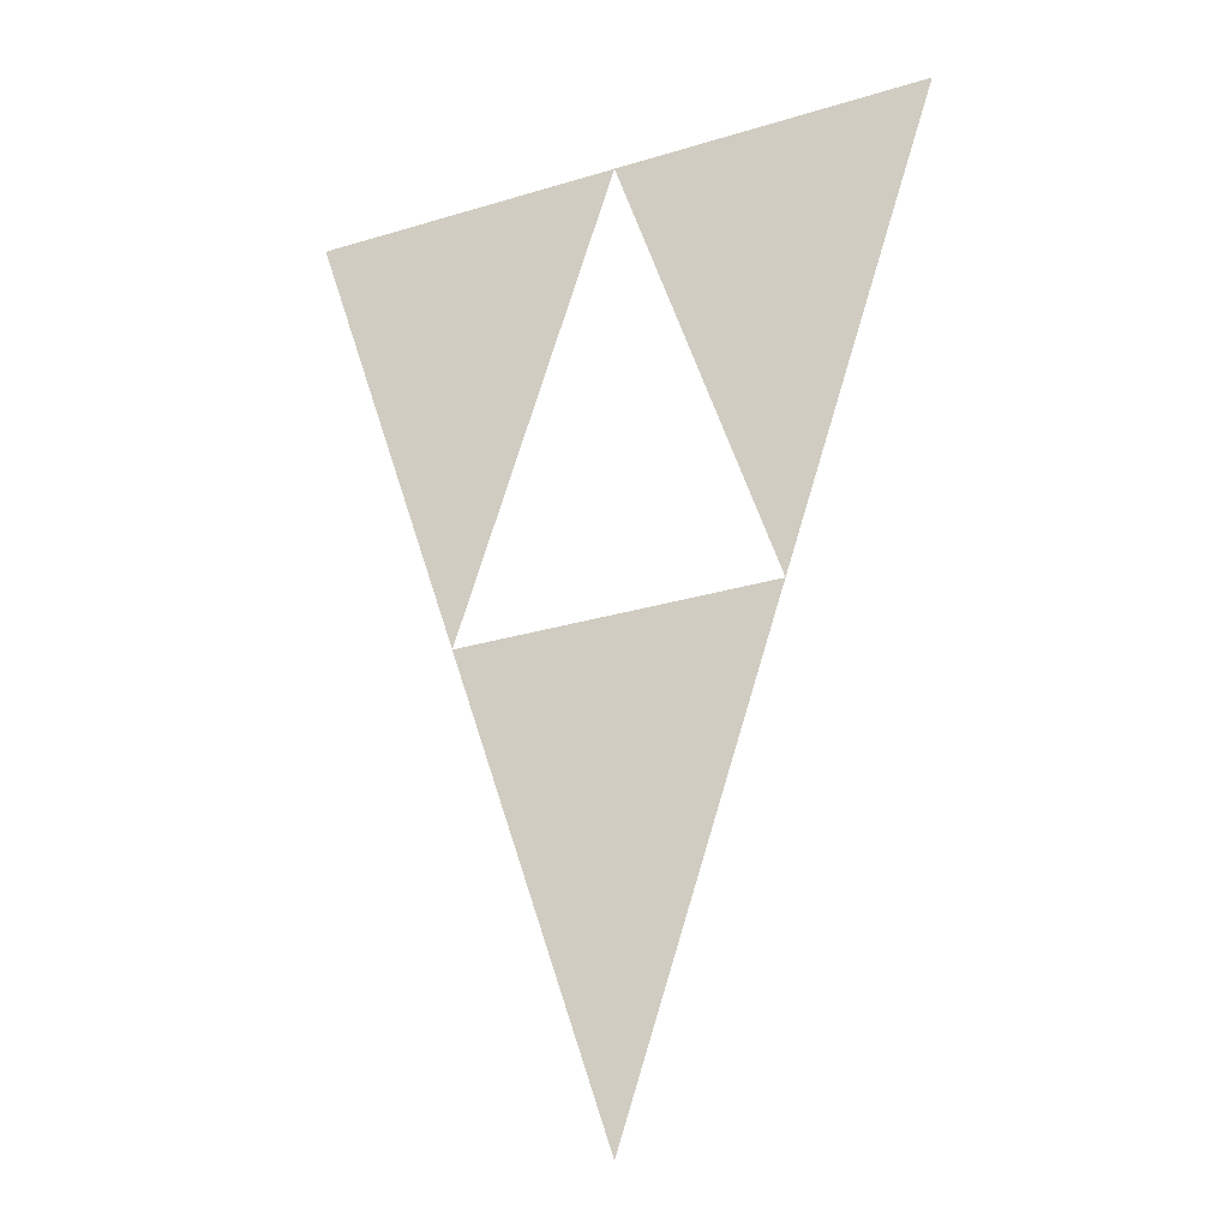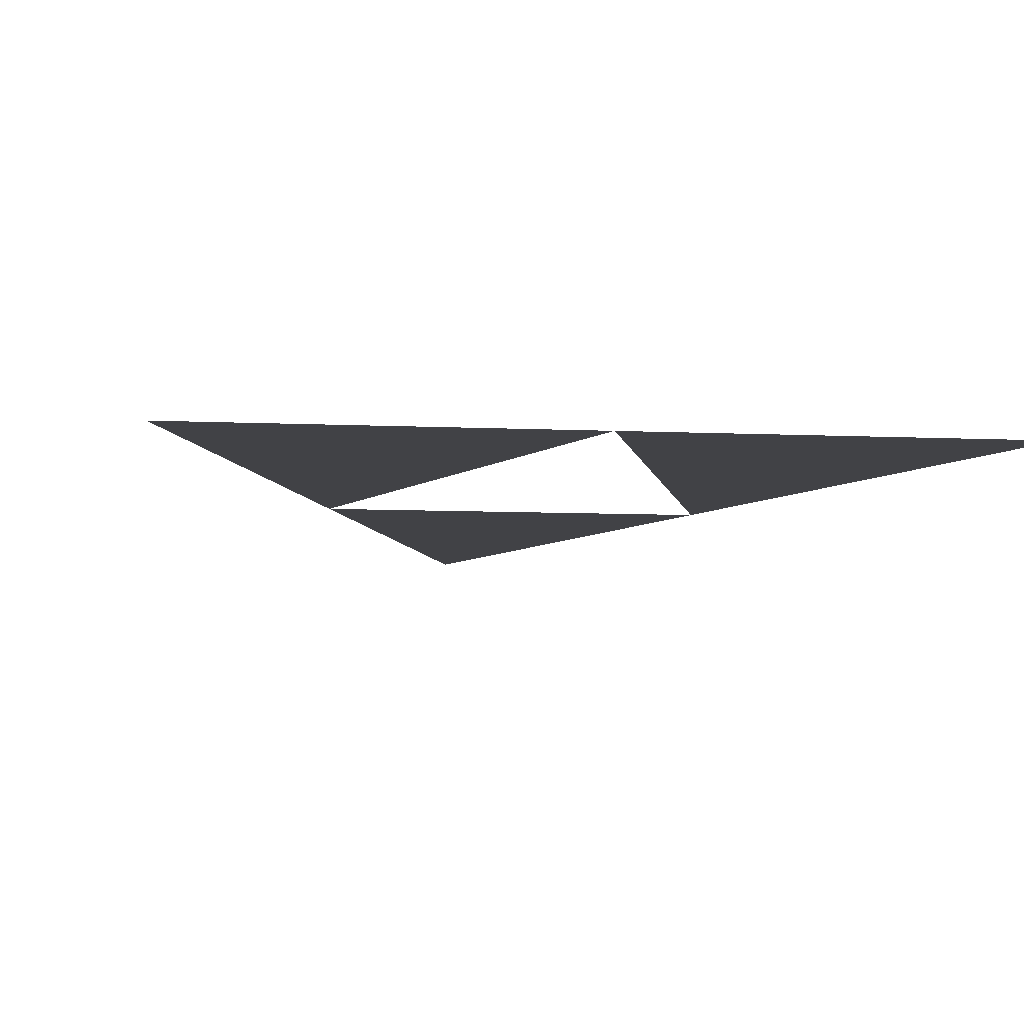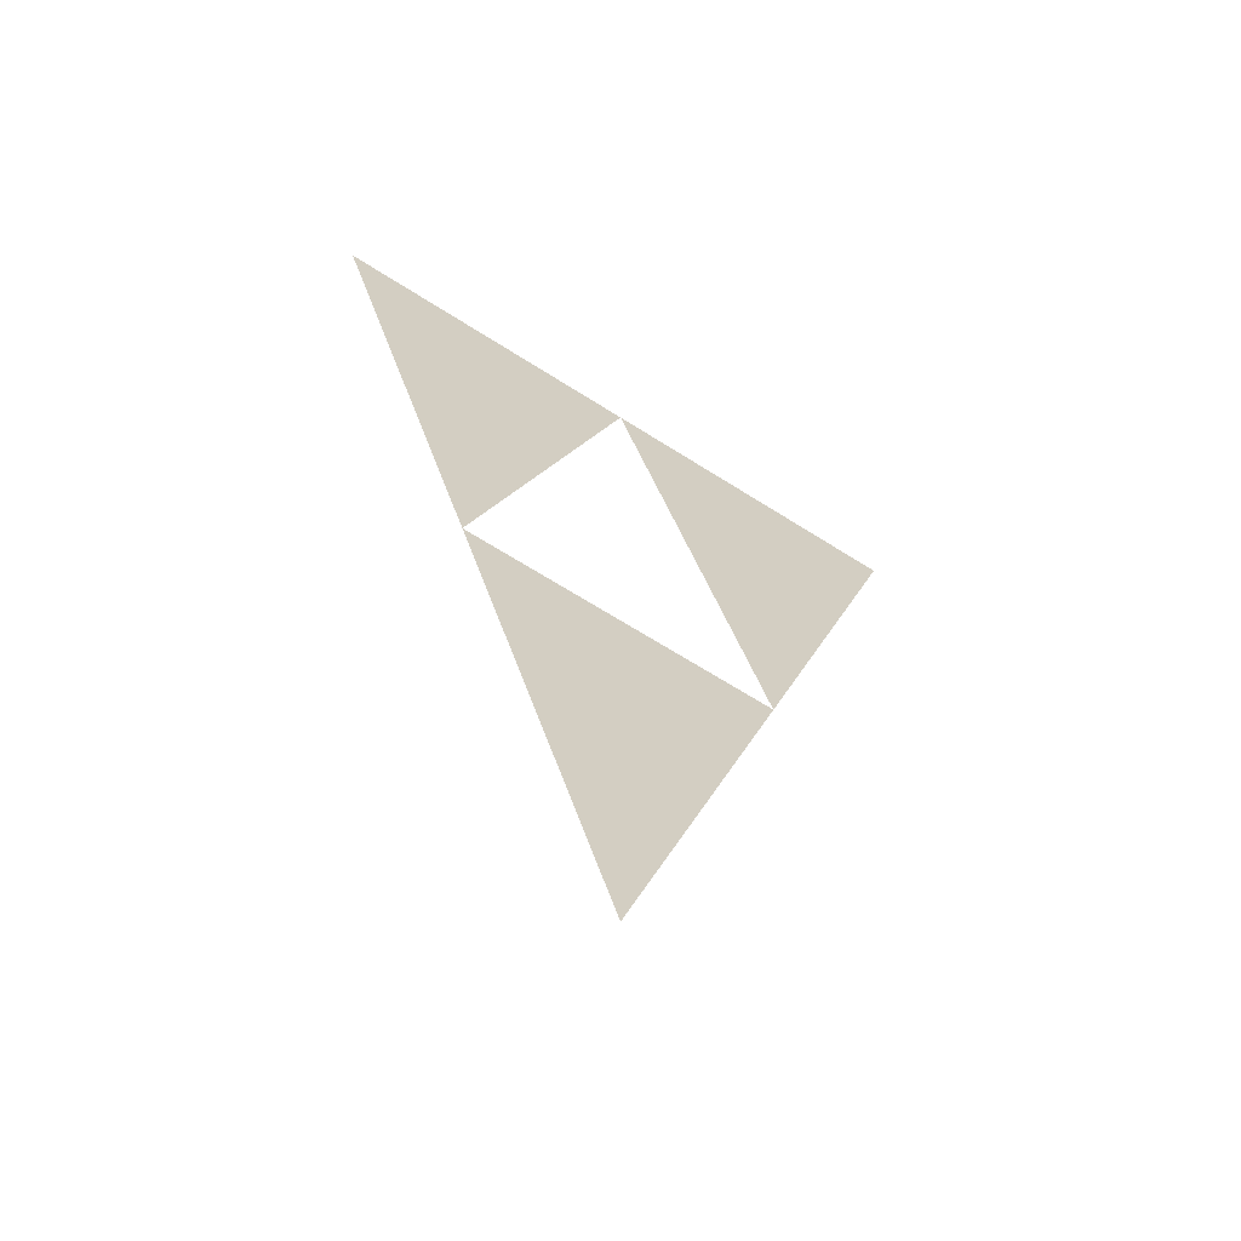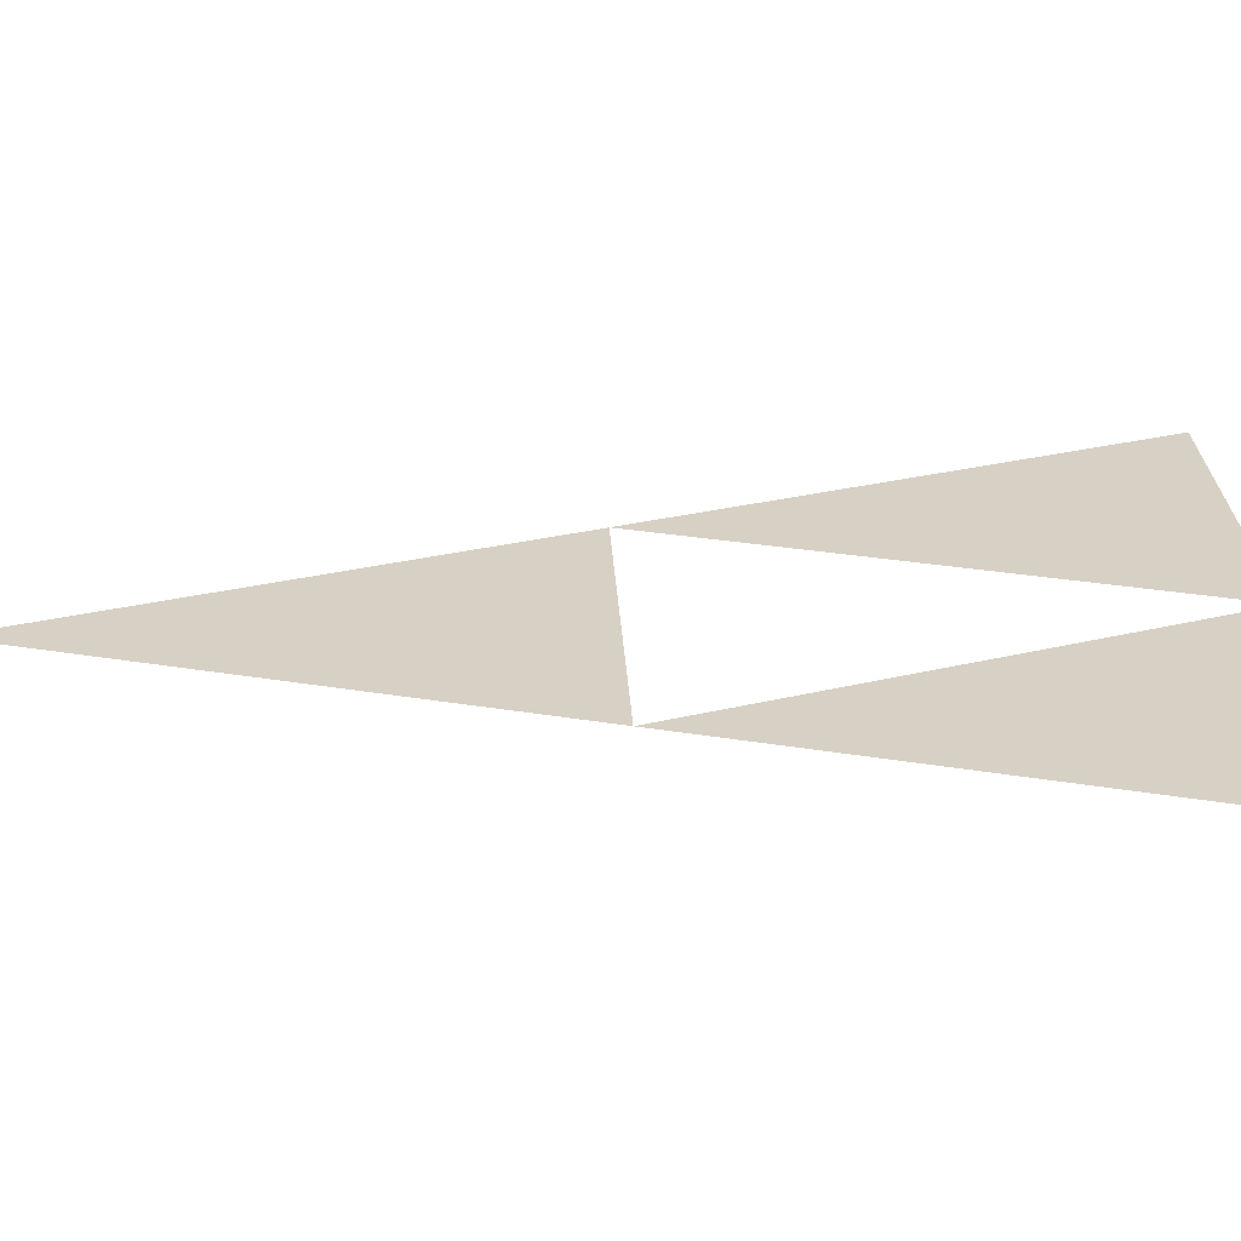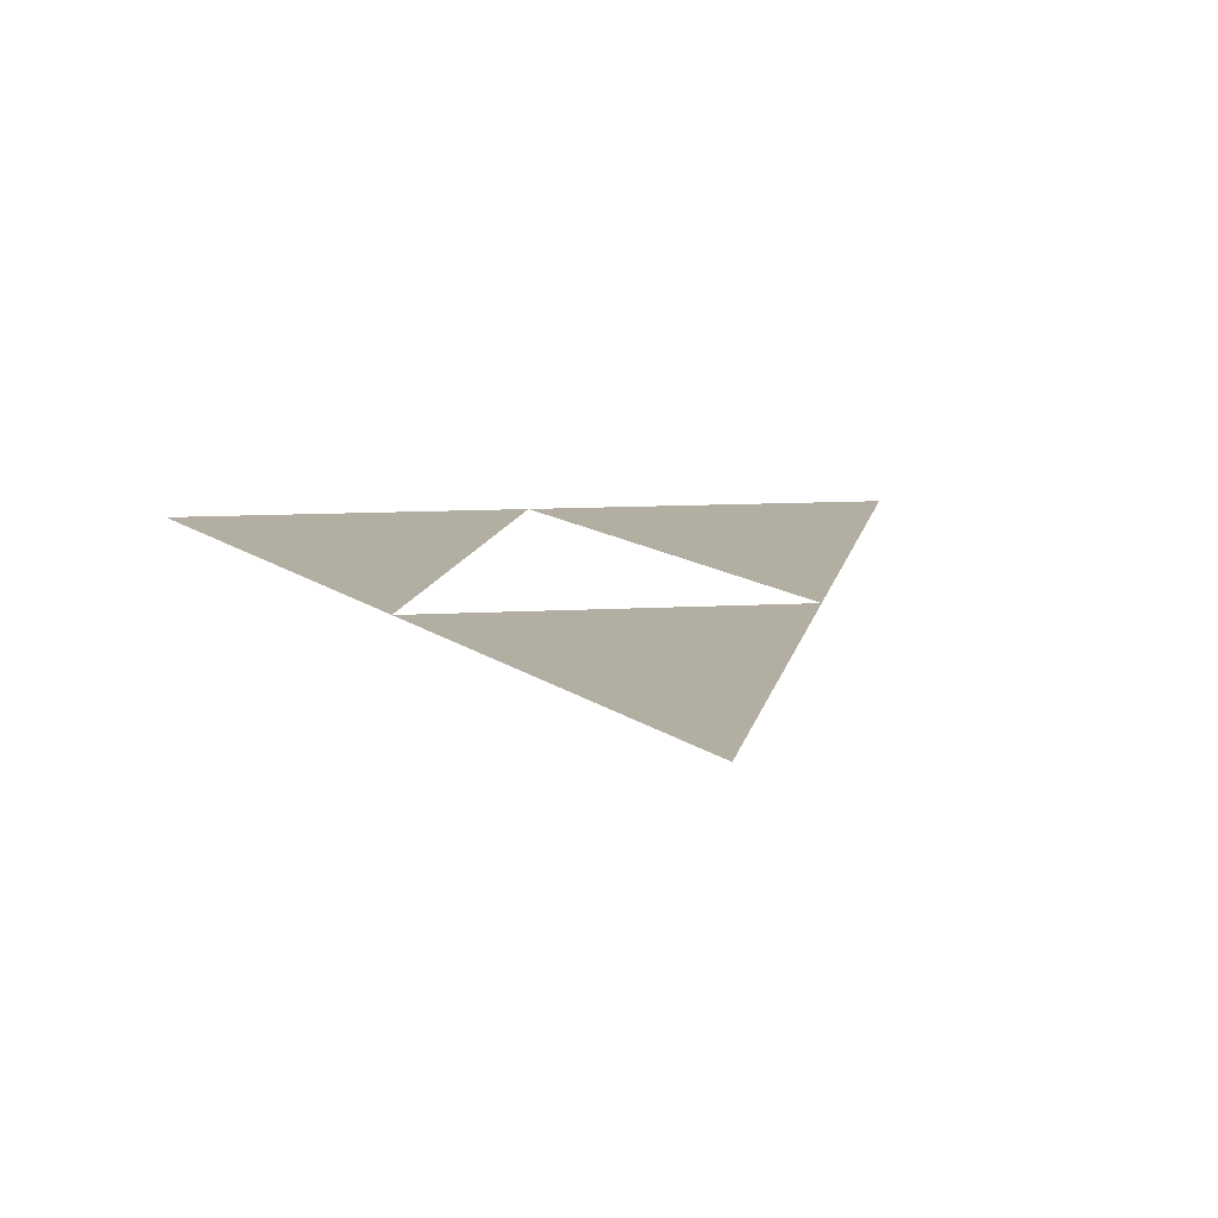
<metadata>
{"format":"obj","ext":"obj","renderer":"f3d","projection":"perspective","resolution":1024,"background":"white","views":[{"elev":-28.0,"azim":-155.2,"up":"+Y"},{"elev":-6.7,"azim":171.6,"up":"+Z"},{"elev":-64.4,"azim":147.1,"up":"+Y"},{"elev":26.6,"azim":86.9,"up":"+Z"},{"elev":10.7,"azim":-8.5,"up":"+Z"}]}
</metadata>
<code>
v -1.65  2.5  0.6
v  1.65  2.5  0.6
v  0 -2.5  0.6
v -3.3  7.5  0.6
v  0  7.5  0.6
v -1.65  2.5  0.6
v  0  7.5  0.6
v  3.3  7.5  0.6
v  1.65  2.5  0.6
f 3 2 1
f 6 5 4
f 9 8 7

</code>
